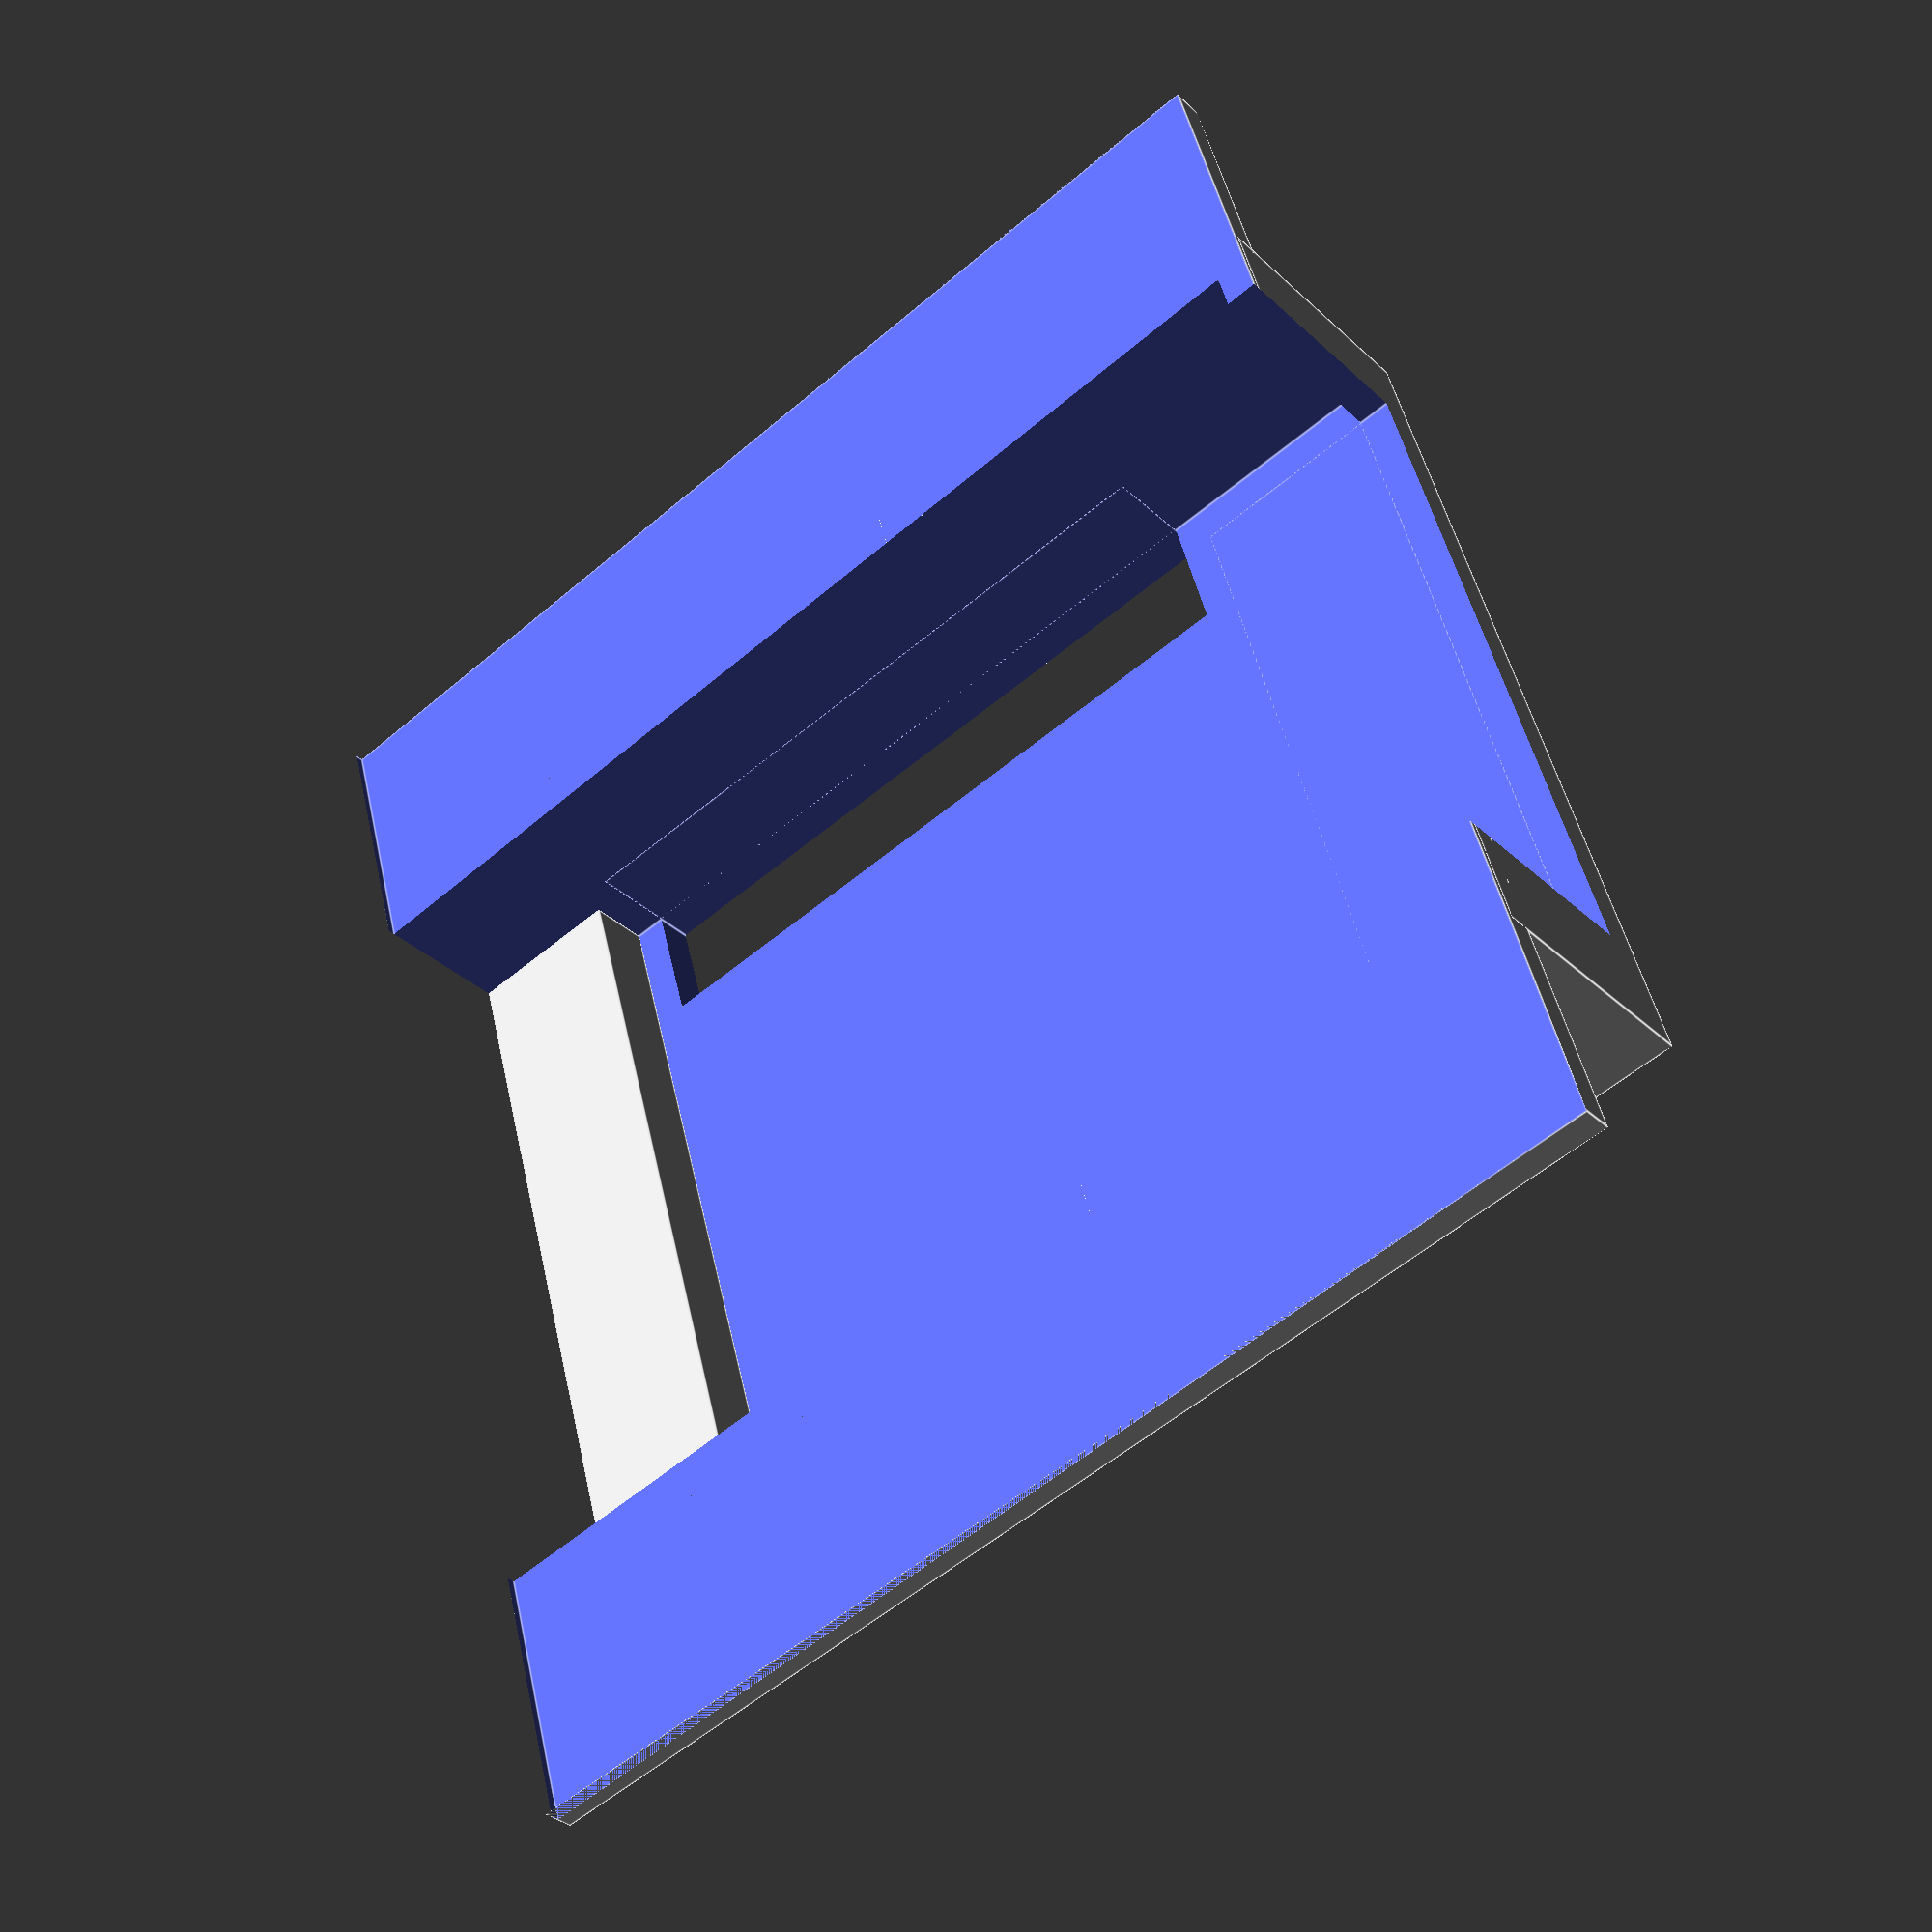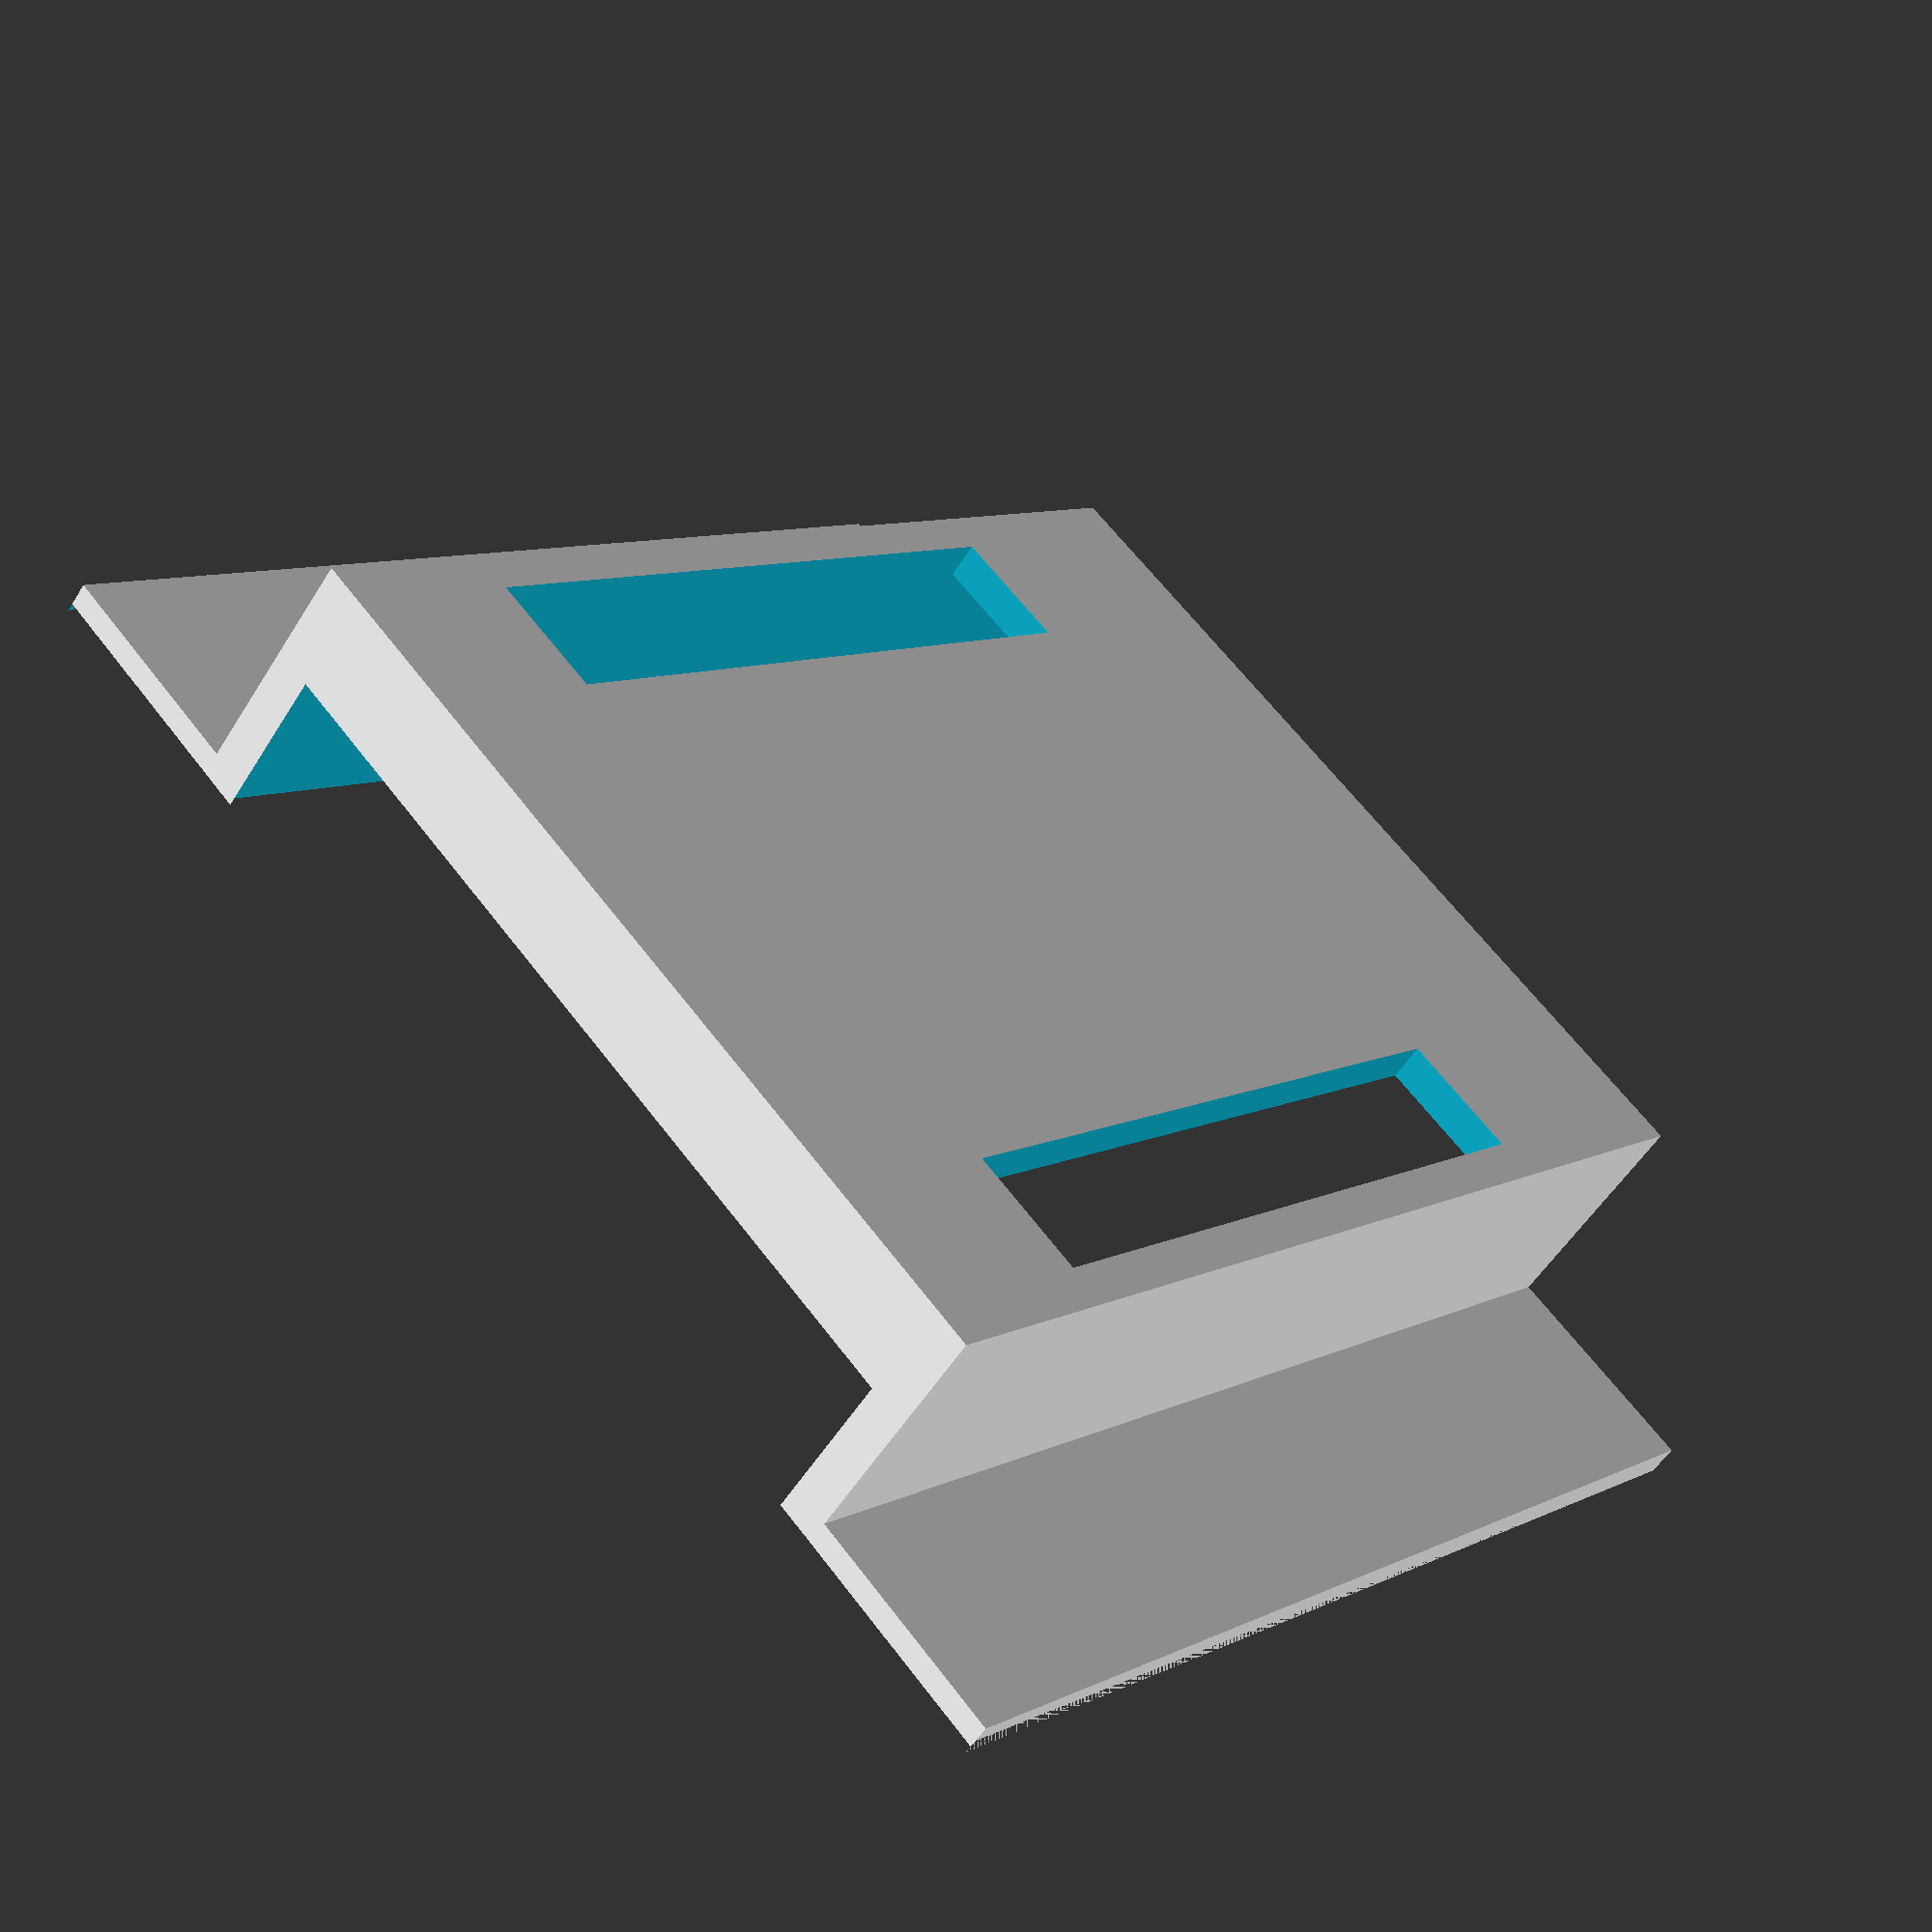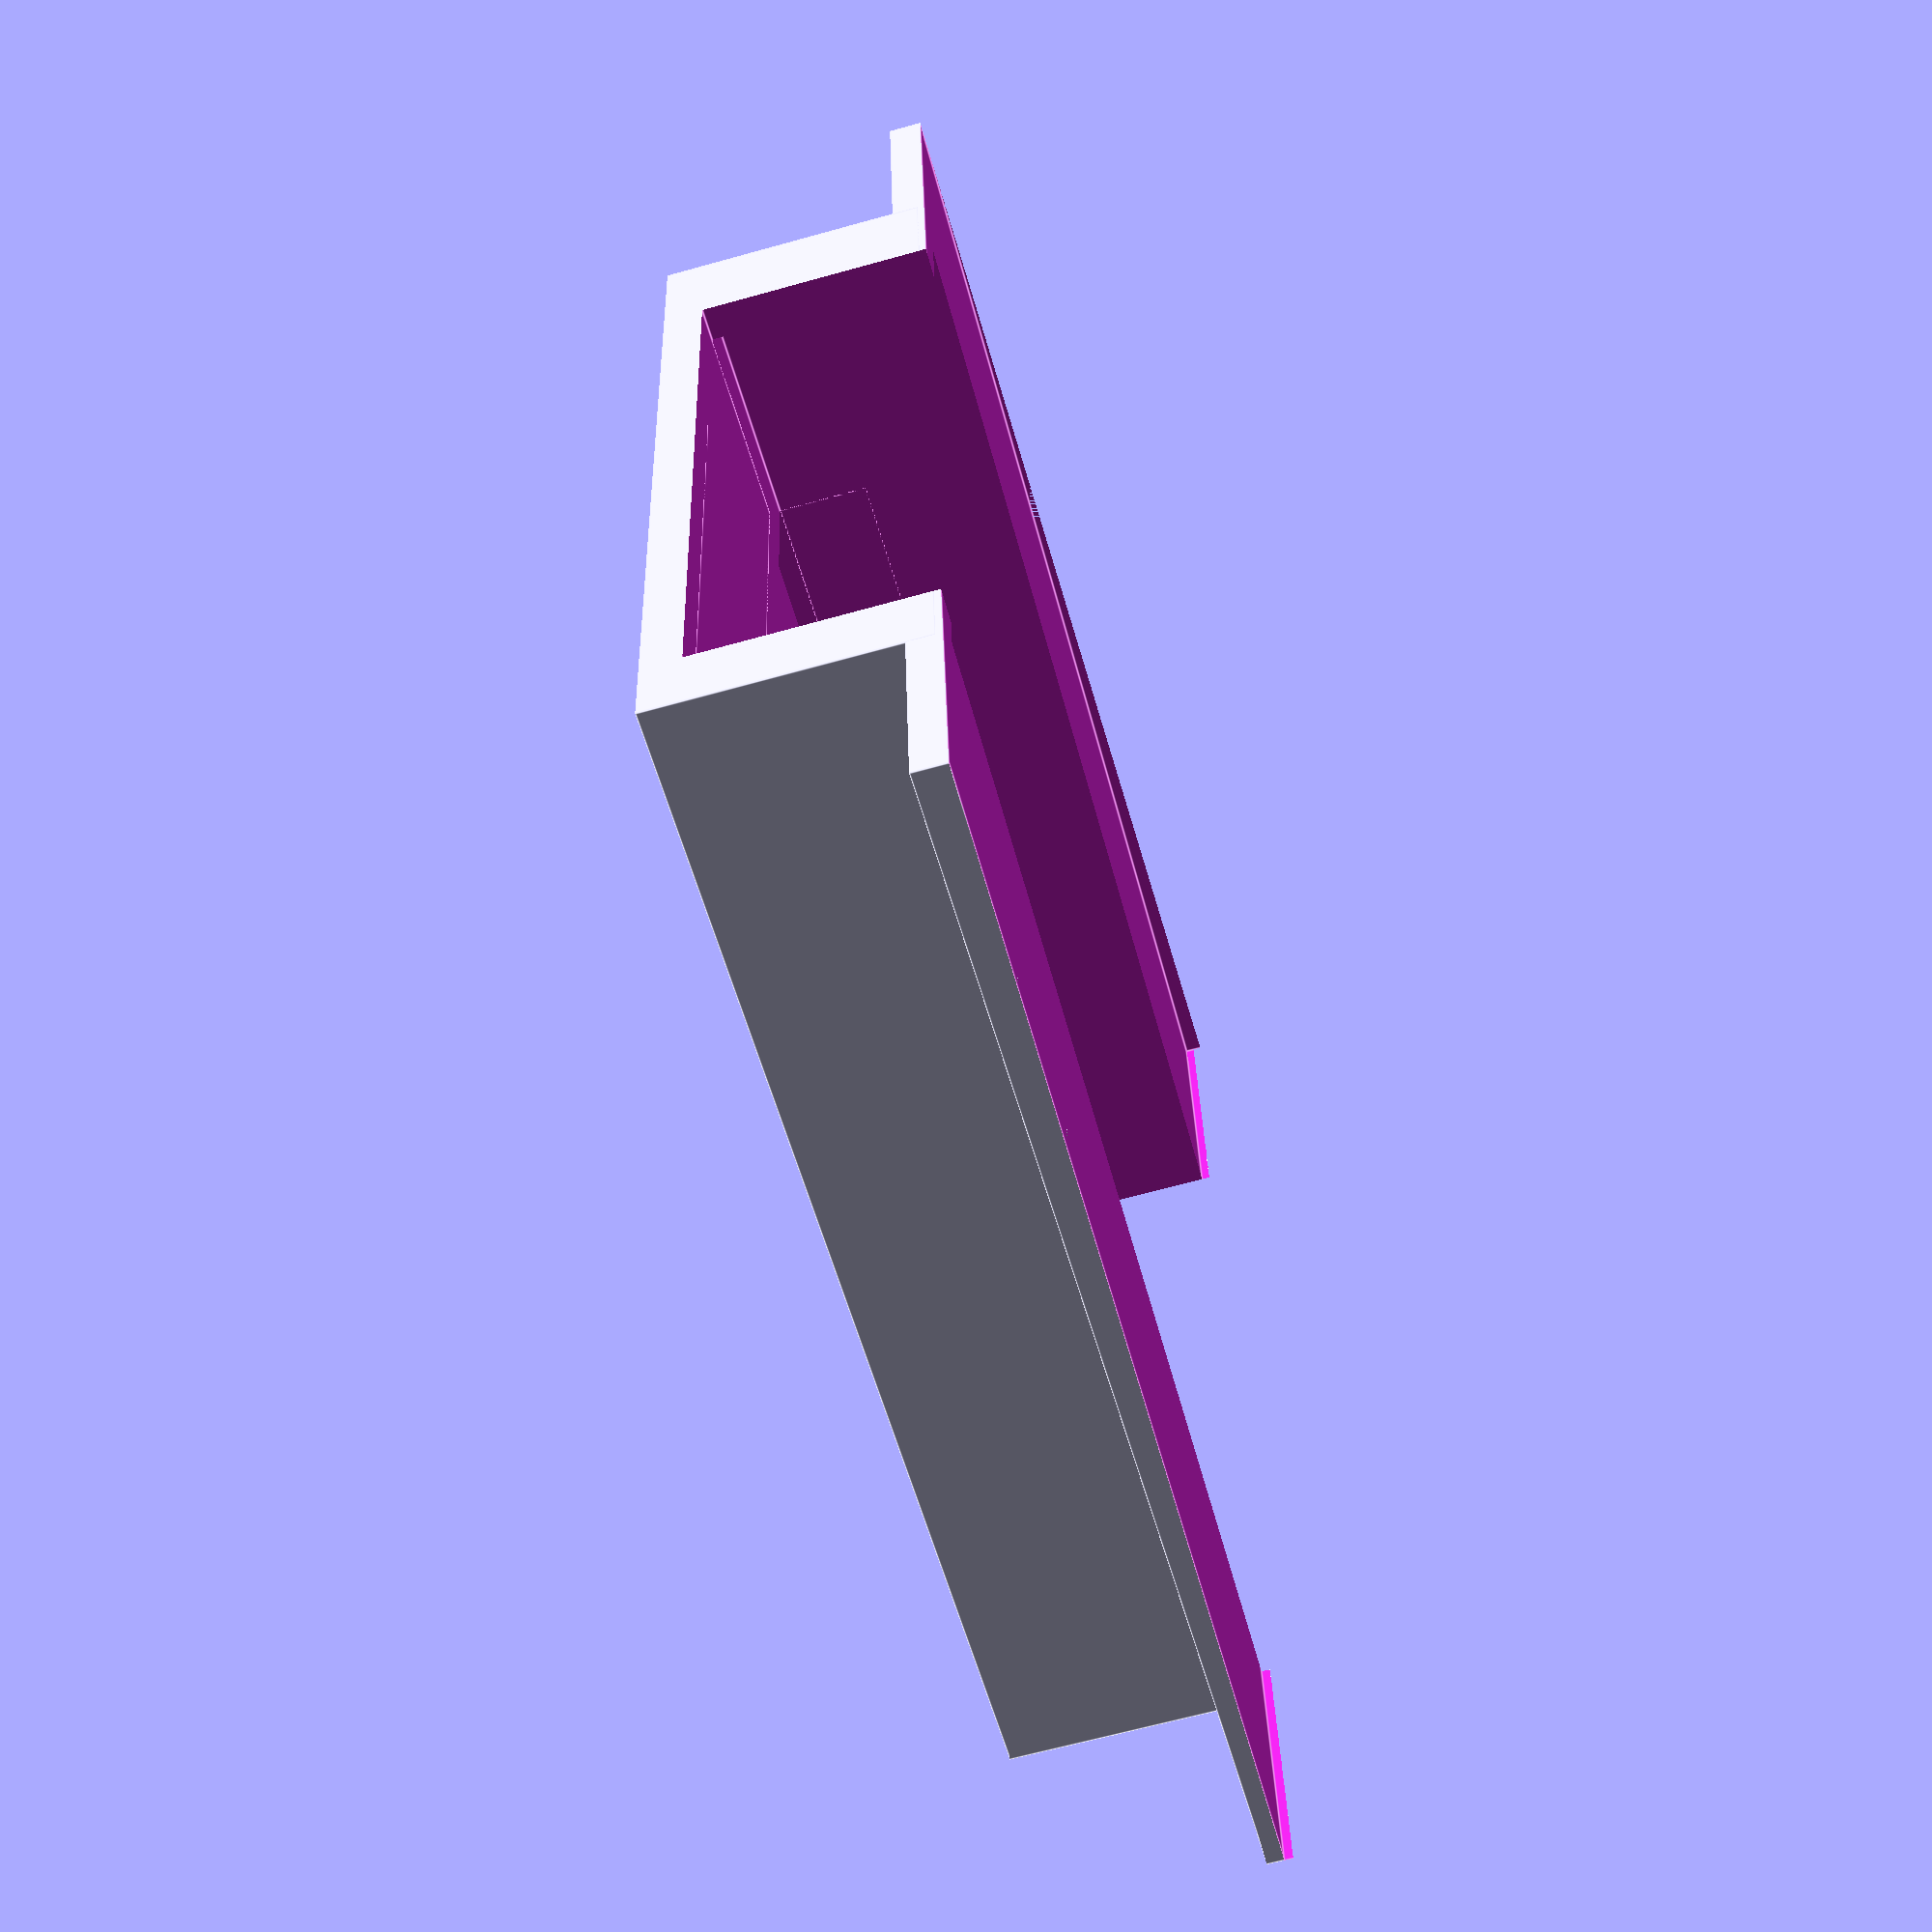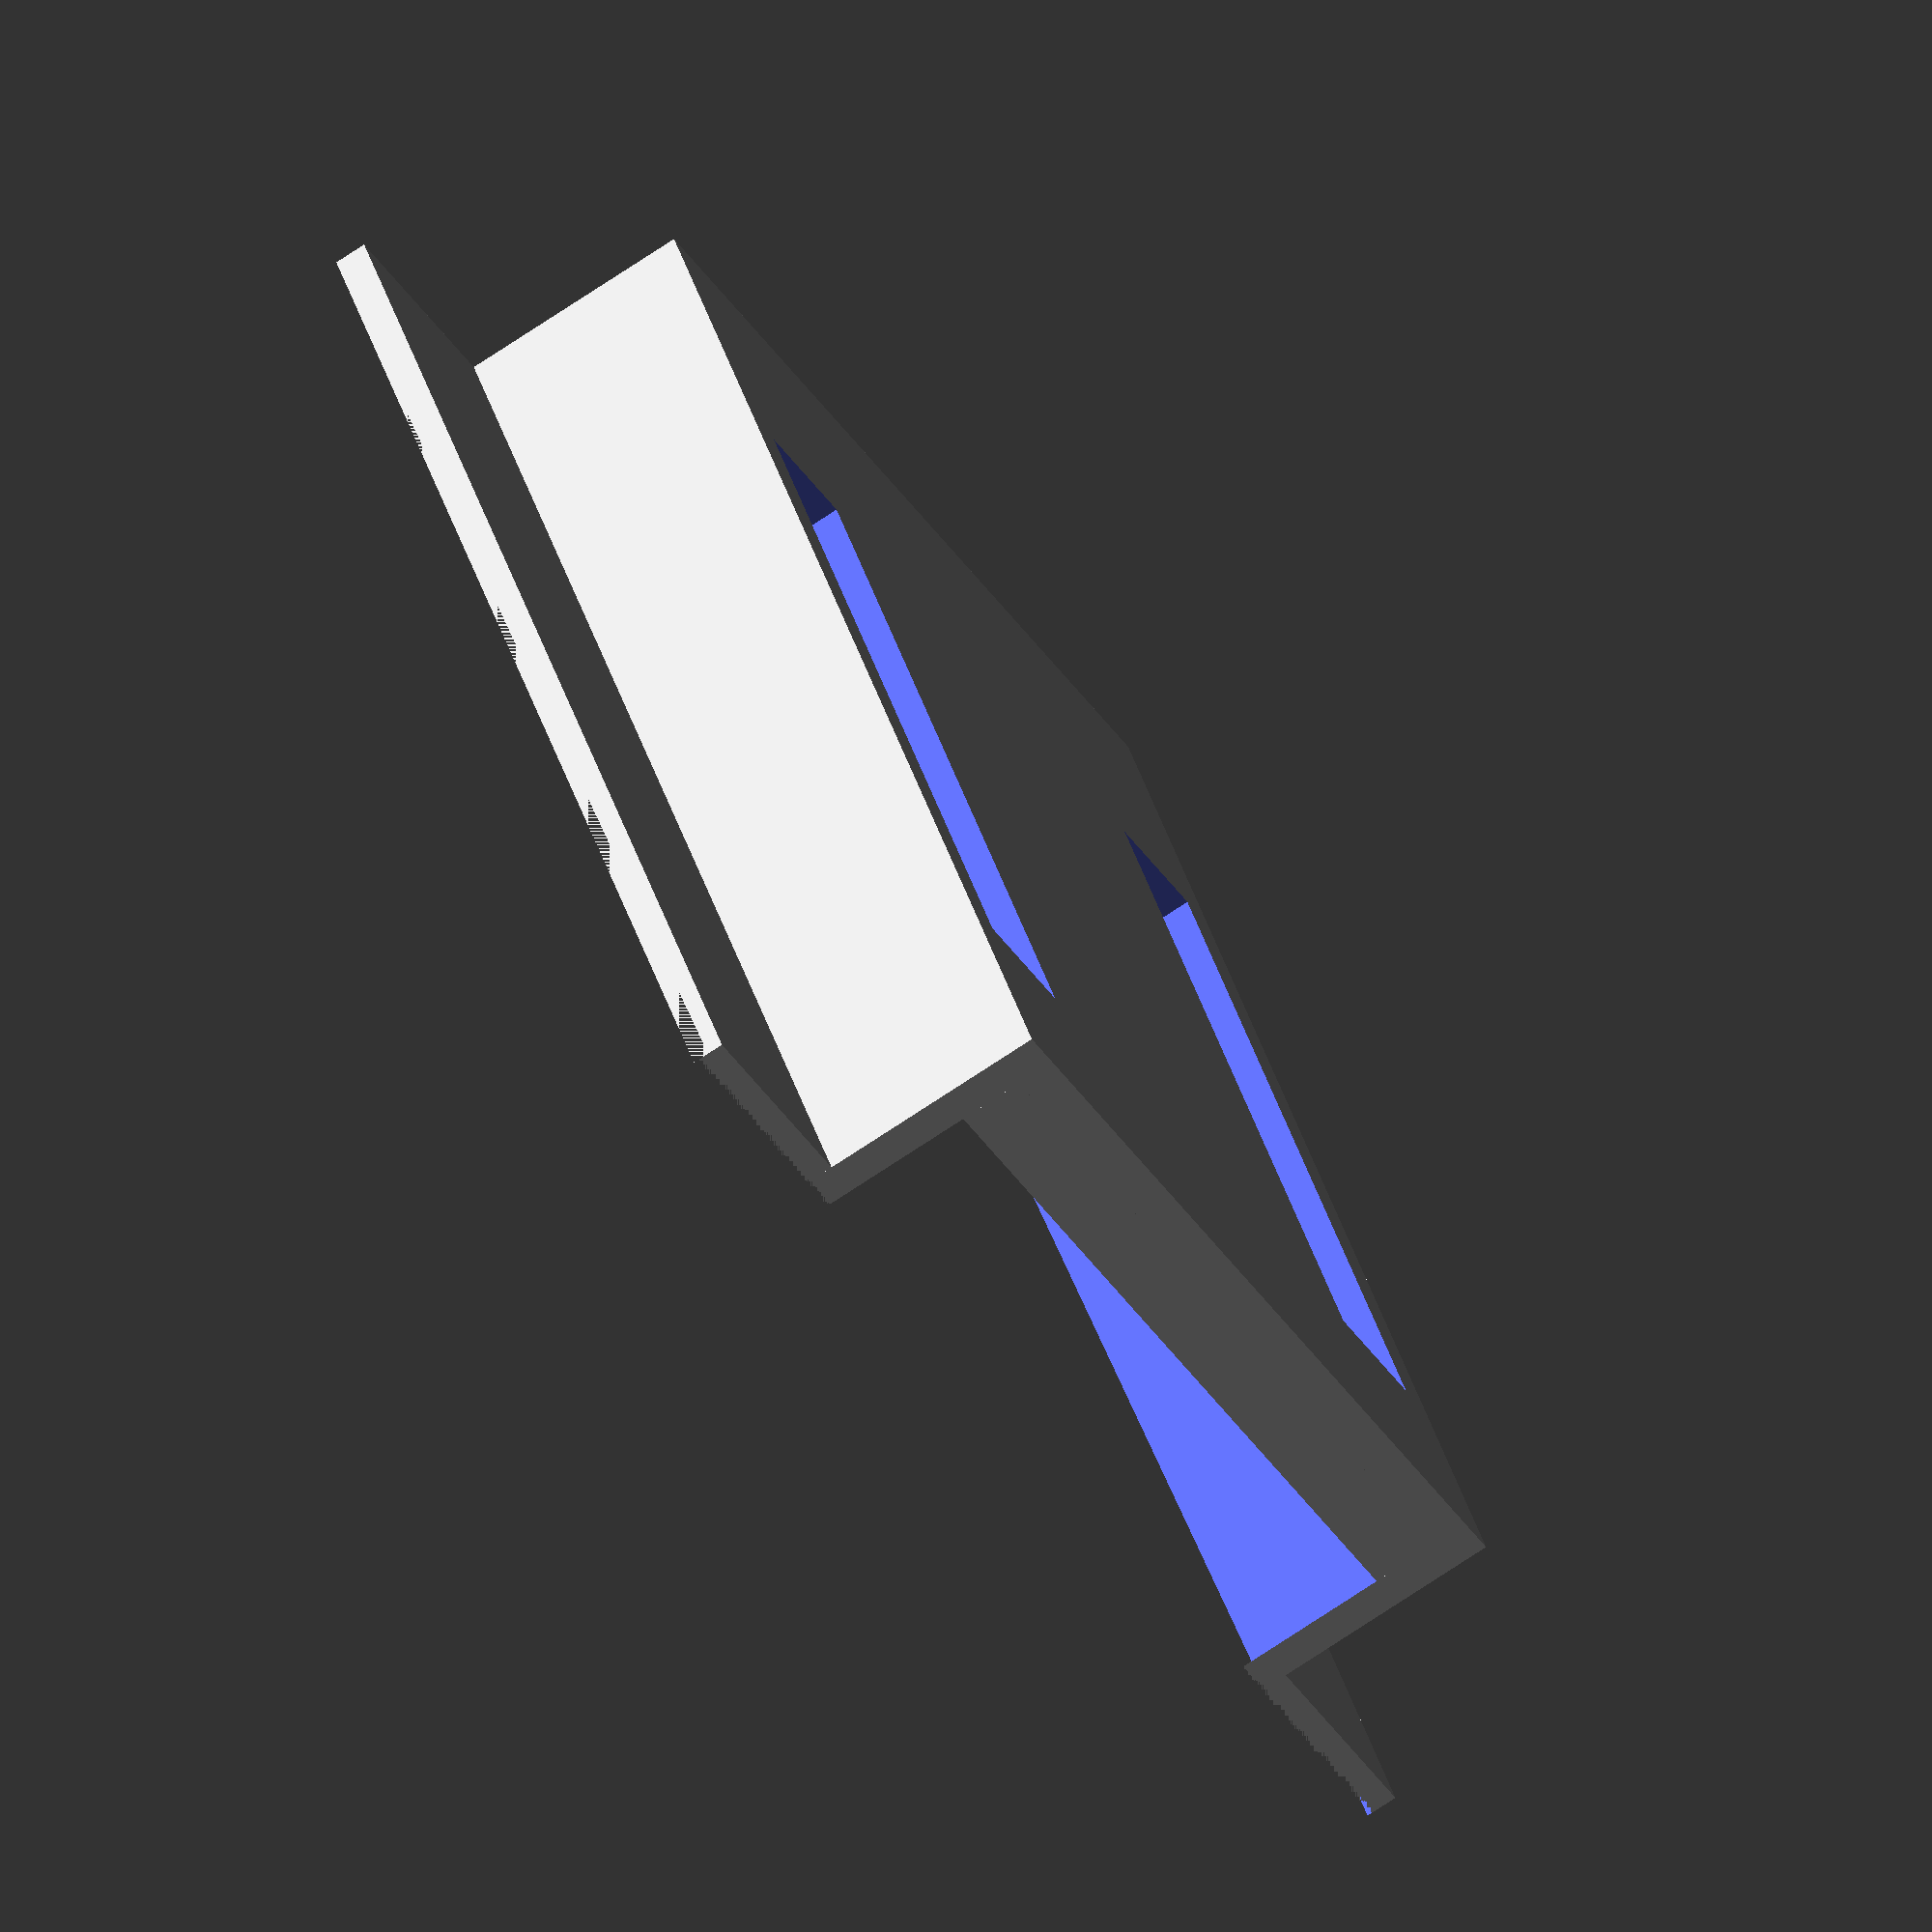
<openscad>



slot_w = 41+2;
slot_d = 44-10+2;
slot_w2 = 29;
slot_h1 = 7;

esp_w = 26;
esp_d = 35;


difference() {
	
    union() {
        translate([-slot_w/2, 0, slot_h1+0.2])
        cube([slot_w, slot_d, 1.0]);

        translate([-slot_w2/2, 0, 0])
        cube([slot_w2, slot_d, 1.0+slot_h1]);



    }

    // gornja kosina
    translate([0, 0, slot_h1+0.2+1.0])
    rotate([-atan2(0.5, slot_d), 0, 0])
    translate([-slot_w/2, 0, 0])
    cube([slot_w, slot_d, 2.0]);


    translate([-(esp_w+0.4)/2, 1, 1.2])
    difference() {
        cube([esp_w+0.4, esp_d+1, 8]);

        translate([0, esp_d-5, 0])
        cube([esp_w+0.4, 5, 2]);
    }


    translate([-4/2+11.2, 1.0+7, -1])
    cube([4, 22, 5]);

    translate([-4/2-11.2, 1.0+7, -1])
    cube([4, 22, 5]);


    translate([-14/2-4, -1, 1.2])
    cube([14+5+4, 8, 8]);

}







</openscad>
<views>
elev=33.4 azim=254.5 roll=38.3 proj=p view=edges
elev=233.9 azim=315.0 roll=31.2 proj=p view=wireframe
elev=244.3 azim=264.9 roll=254.2 proj=p view=edges
elev=253.7 azim=32.4 roll=56.3 proj=o view=wireframe
</views>
